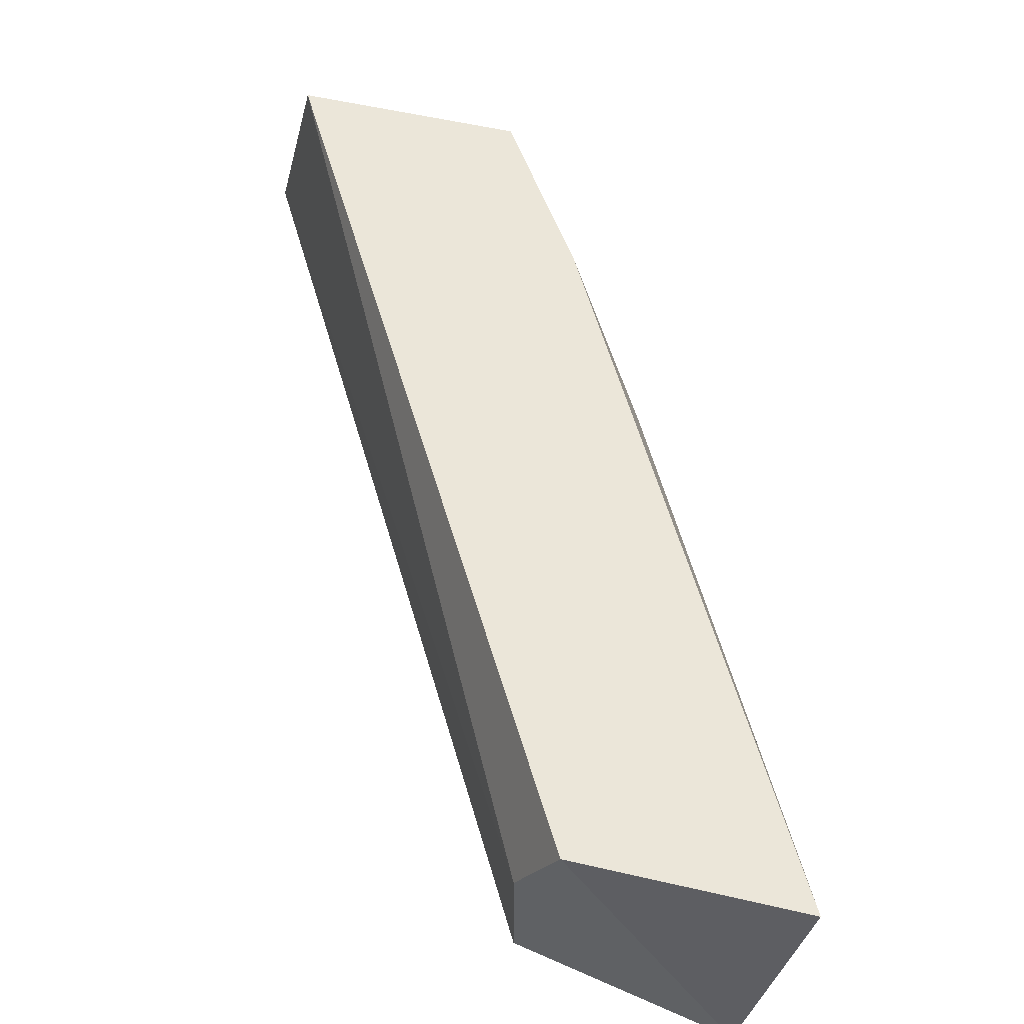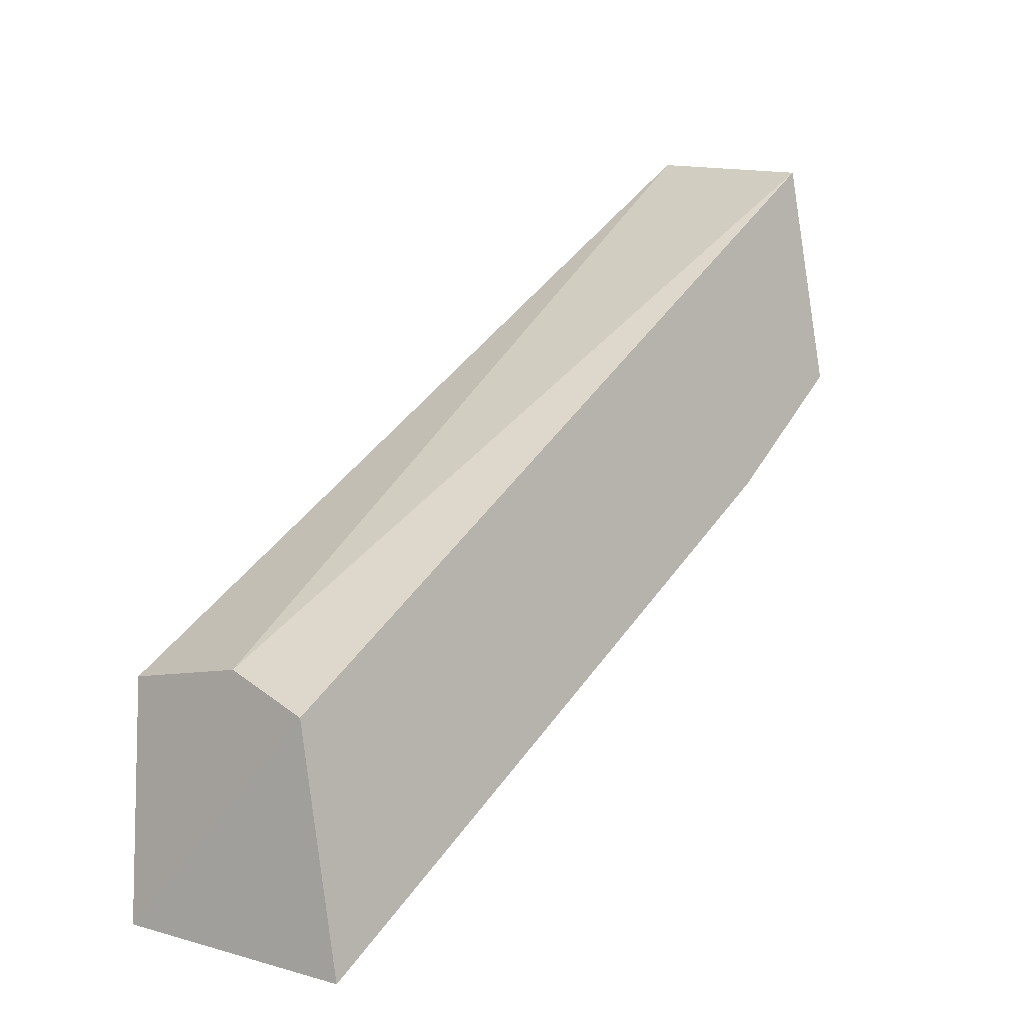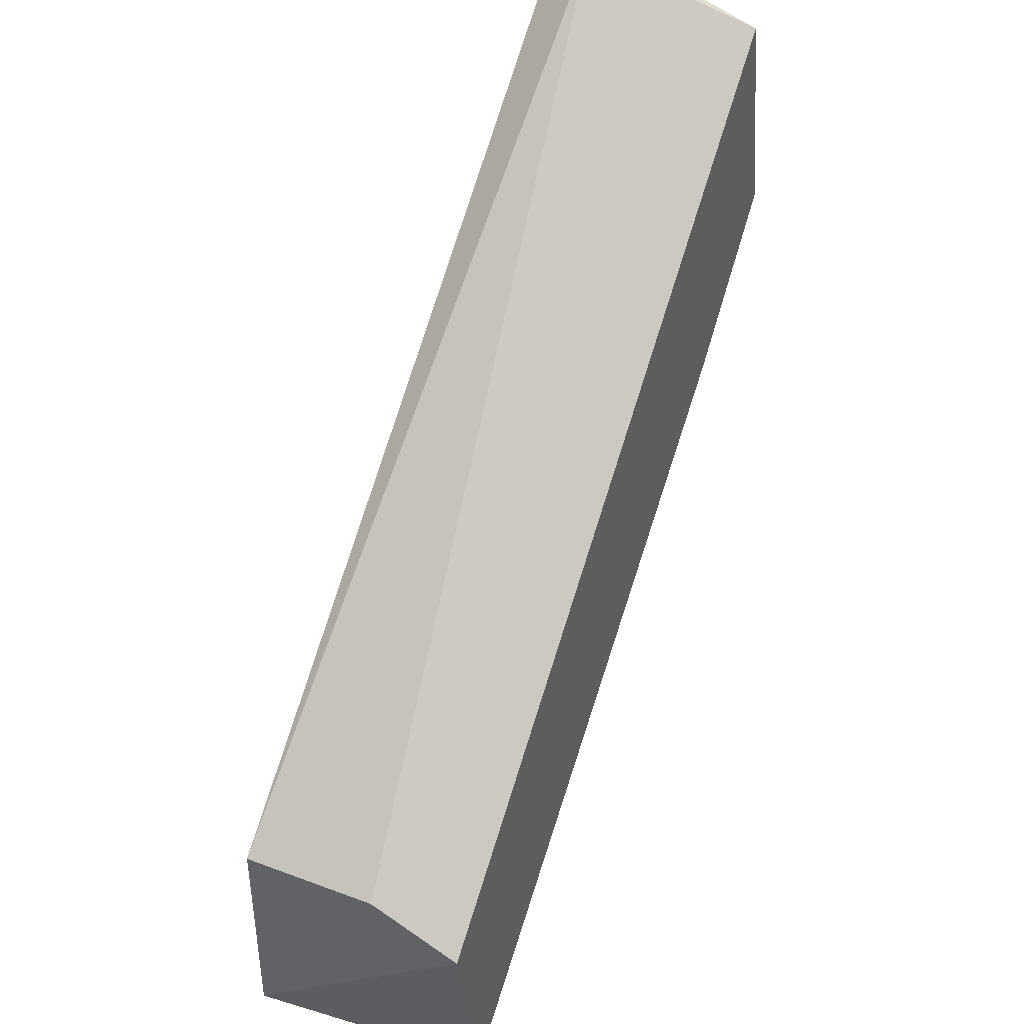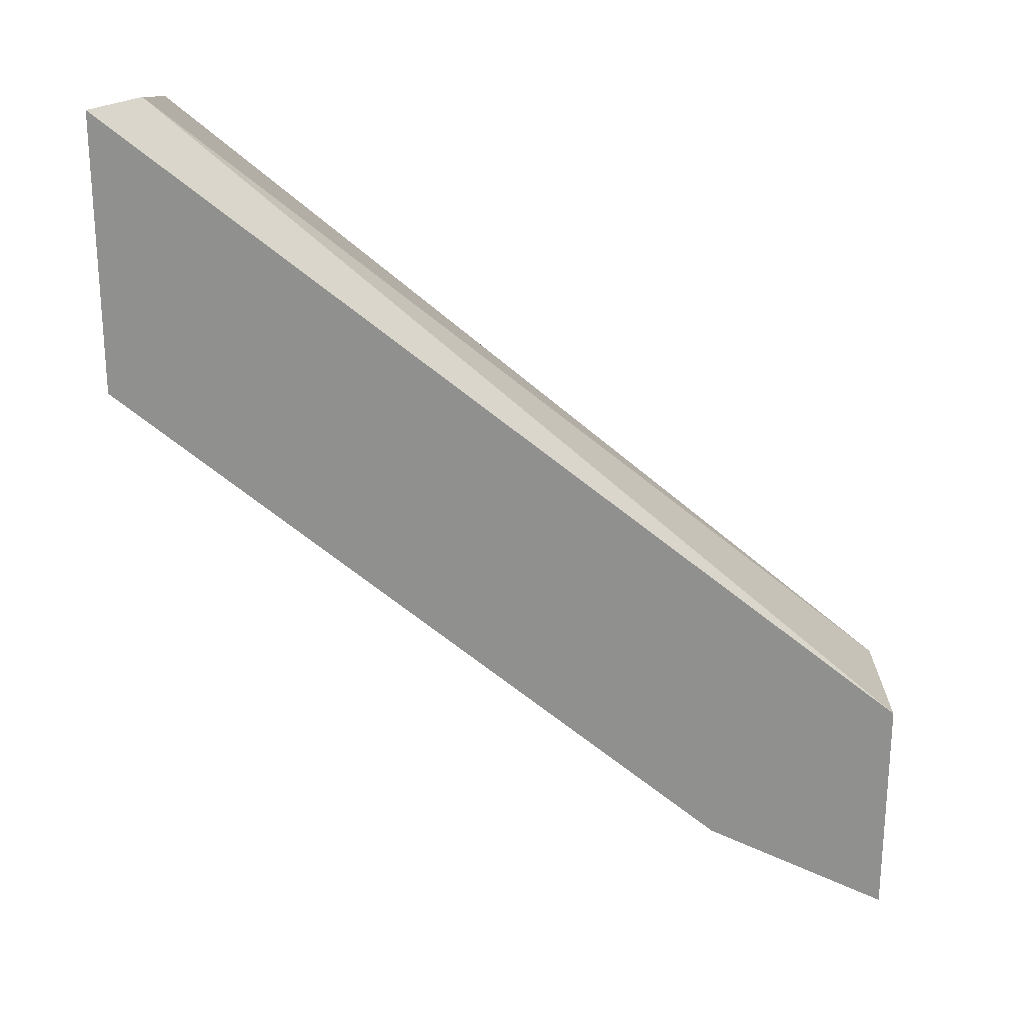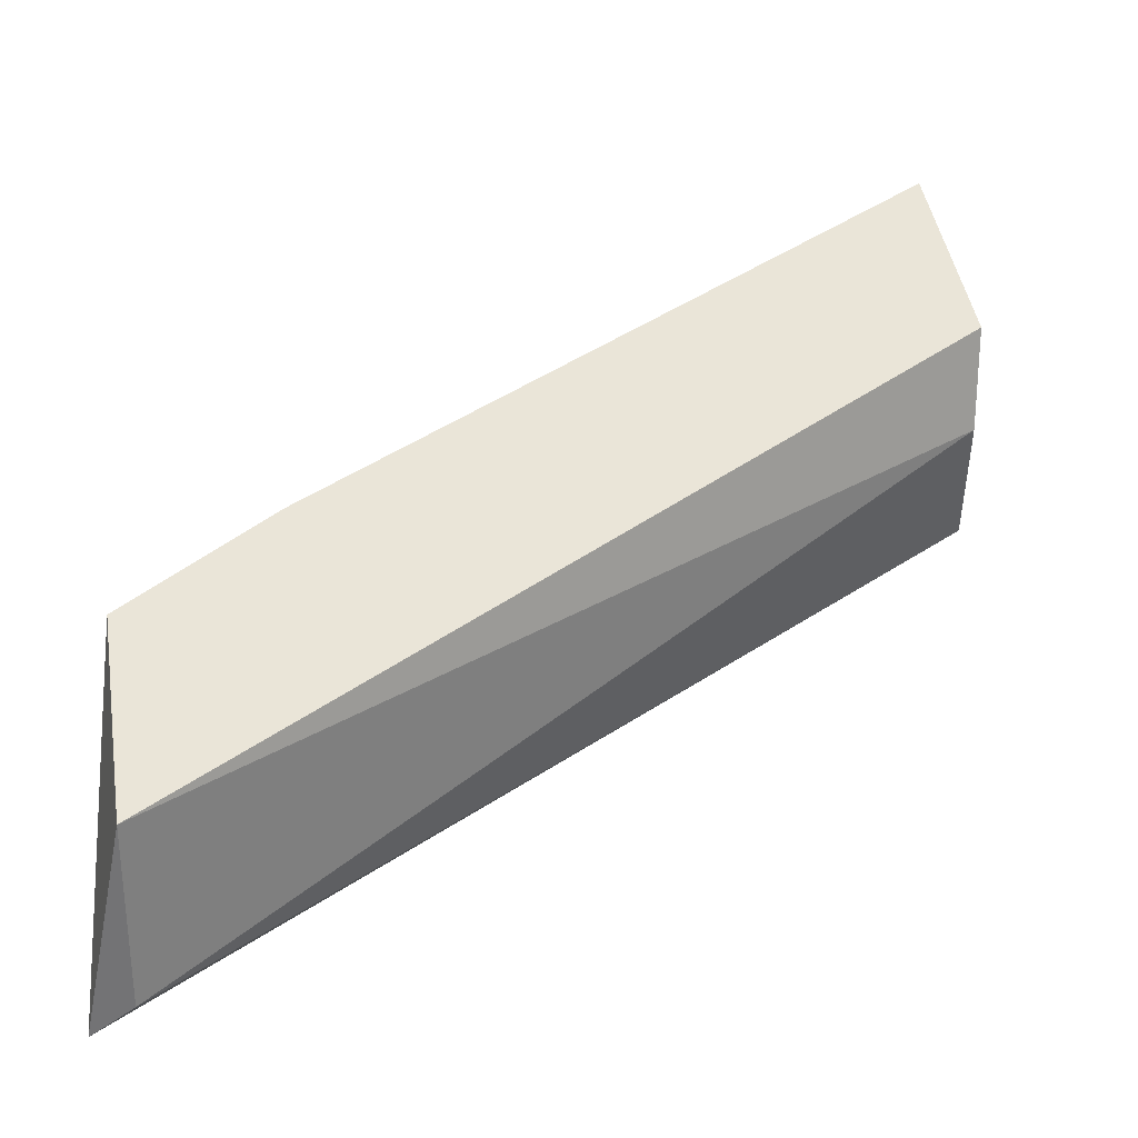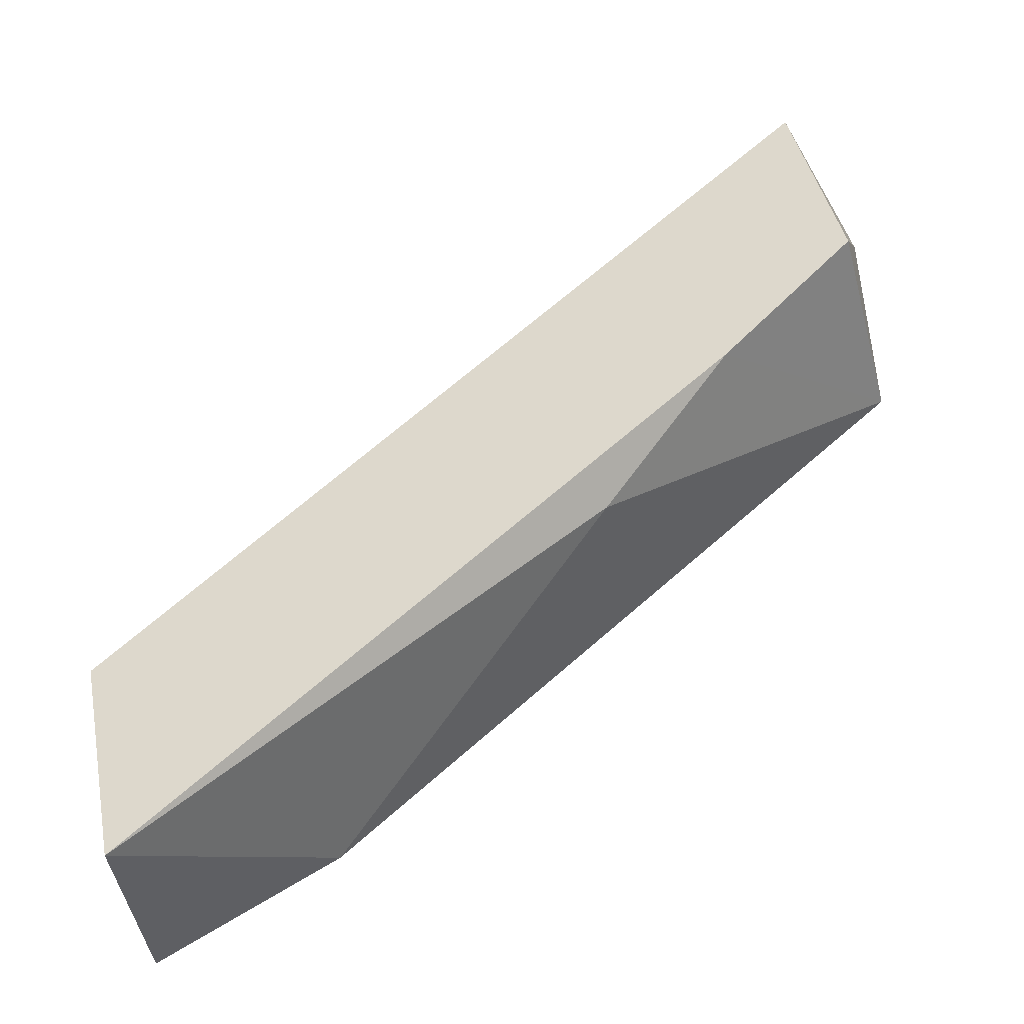
<metadata>
{"format":"obj","ext":"obj","renderer":"f3d","projection":"perspective","resolution":1024,"background":"white","views":[{"elev":55.9,"azim":115.0,"up":"+Y"},{"elev":-7.7,"azim":133.3,"up":"+Z"},{"elev":42.6,"azim":114.0,"up":"+Z"},{"elev":24.6,"azim":-2.2,"up":"+Z"},{"elev":45.2,"azim":2.1,"up":"+Y"},{"elev":-45.6,"azim":-165.0,"up":"+Z"}]}
</metadata>
<code>
v -0.02138 -0.008598 0.003953
v -0.02138 -0.003472 0.00267
v -0.000872 -0.006036 -0.014
v -0.000872 -0.009881 -0.014
v -0.000872 -0.009881 -0.02041
v -0.000872 -0.003472 -0.01528
v -0.002157 -0.003472 -0.02169
v -0.01497 -0.004754 -0.01143
v -0.02267 -0.009881 -0.00374
v -0.02267 -0.009881 0.003953
v -0.02267 -0.003472 -0.00374
v -0.01882 -0.003472 -0.007588
v -0.006001 -0.009881 -0.01784
f 7 13 8
f 4 3 1
f 13 4 9
f 1 3 2
f 7 12 2
f 7 2 6
f 3 4 6
f 2 3 6
f 4 1 10
f 9 4 10
f 1 2 10
f 4 13 5
f 13 7 5
f 7 6 5
f 6 4 5
f 12 9 11
f 2 12 11
f 9 10 11
f 10 2 11
f 13 9 8
f 9 12 8
f 12 7 8

</code>
